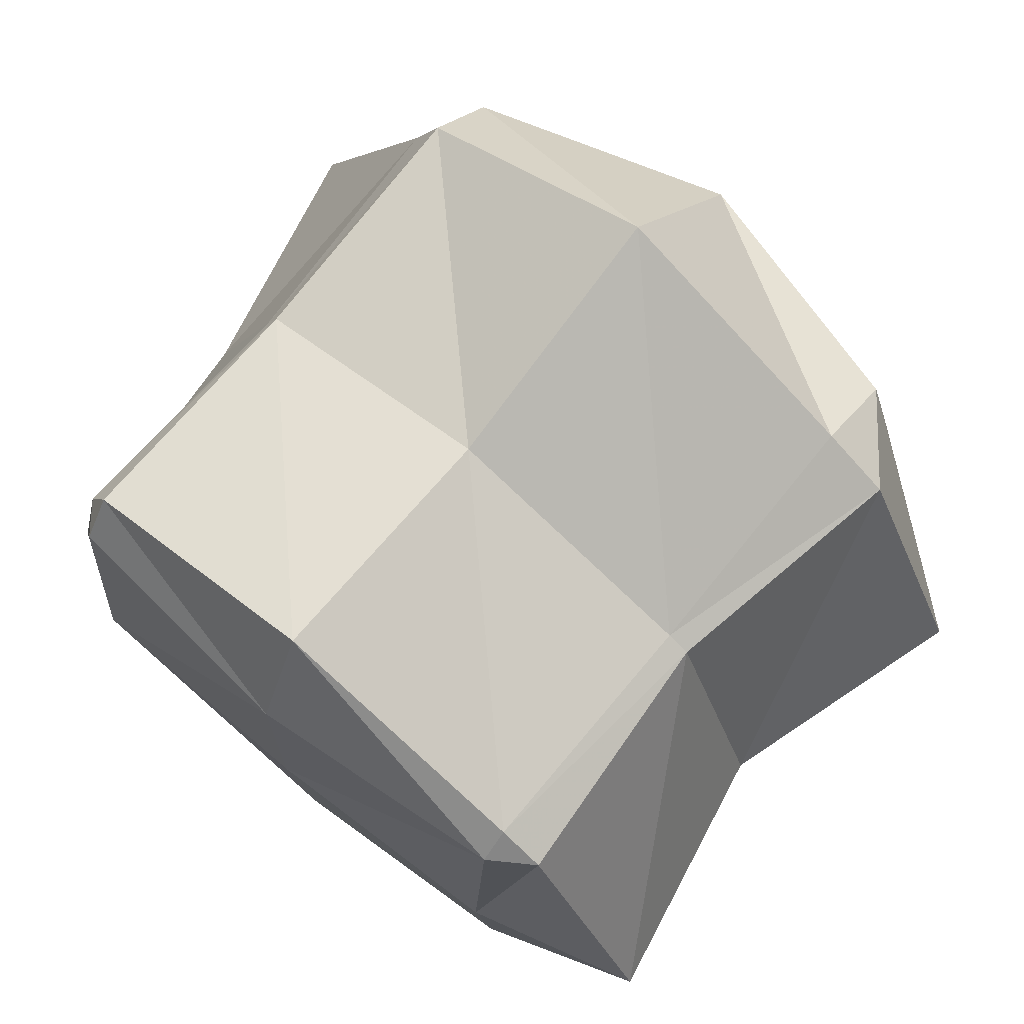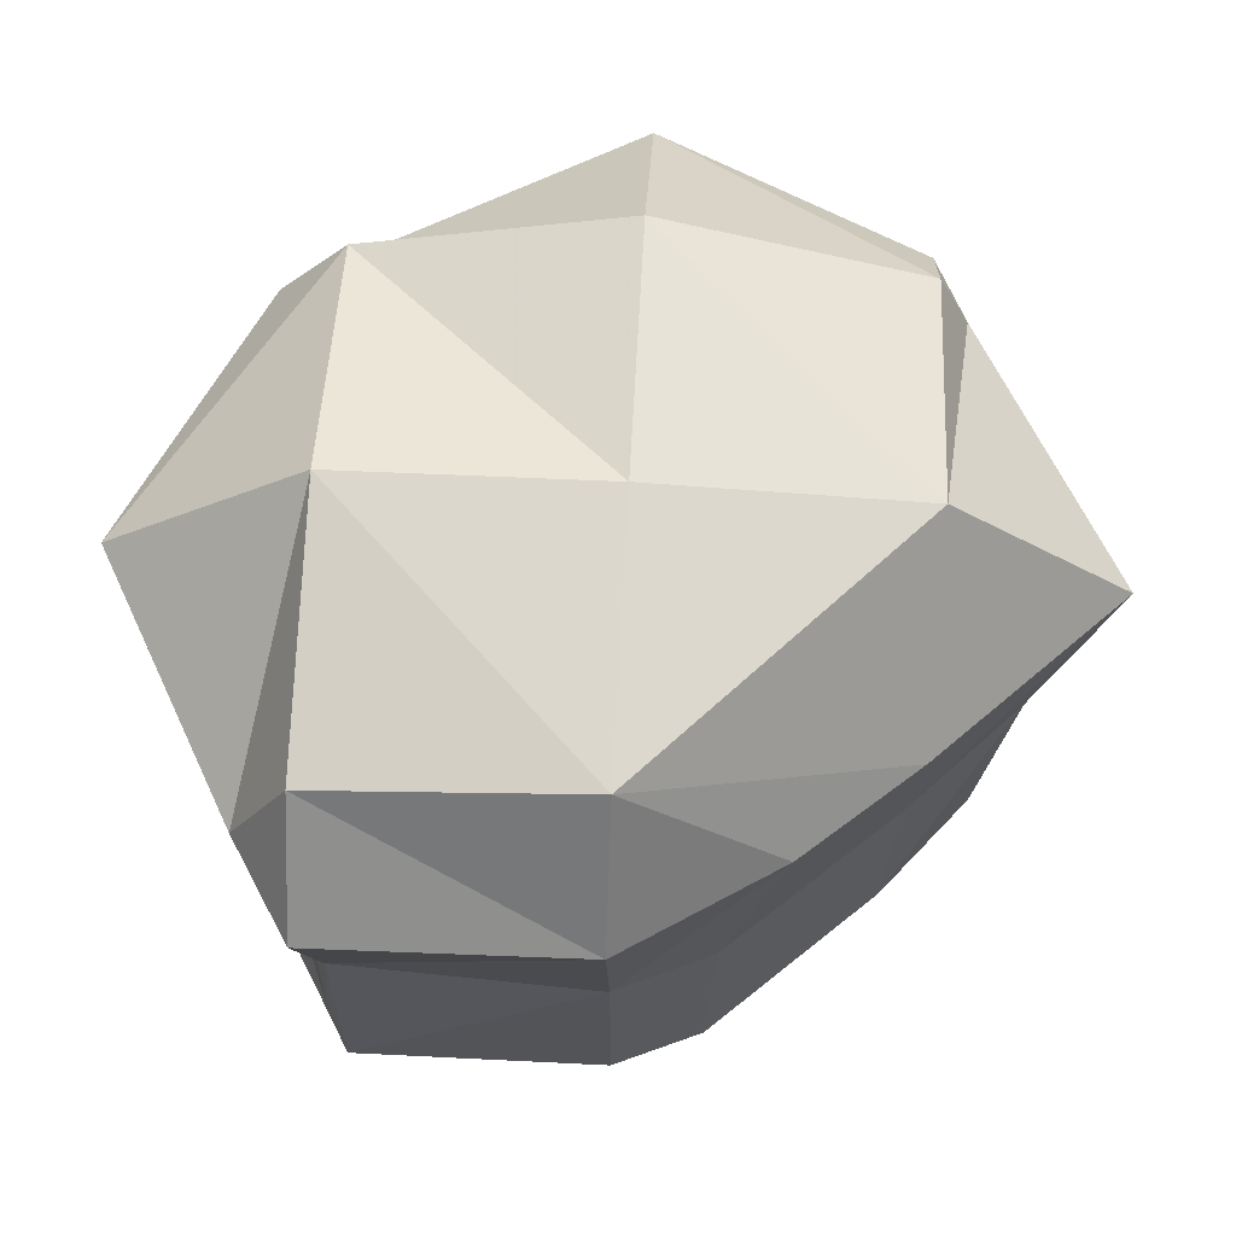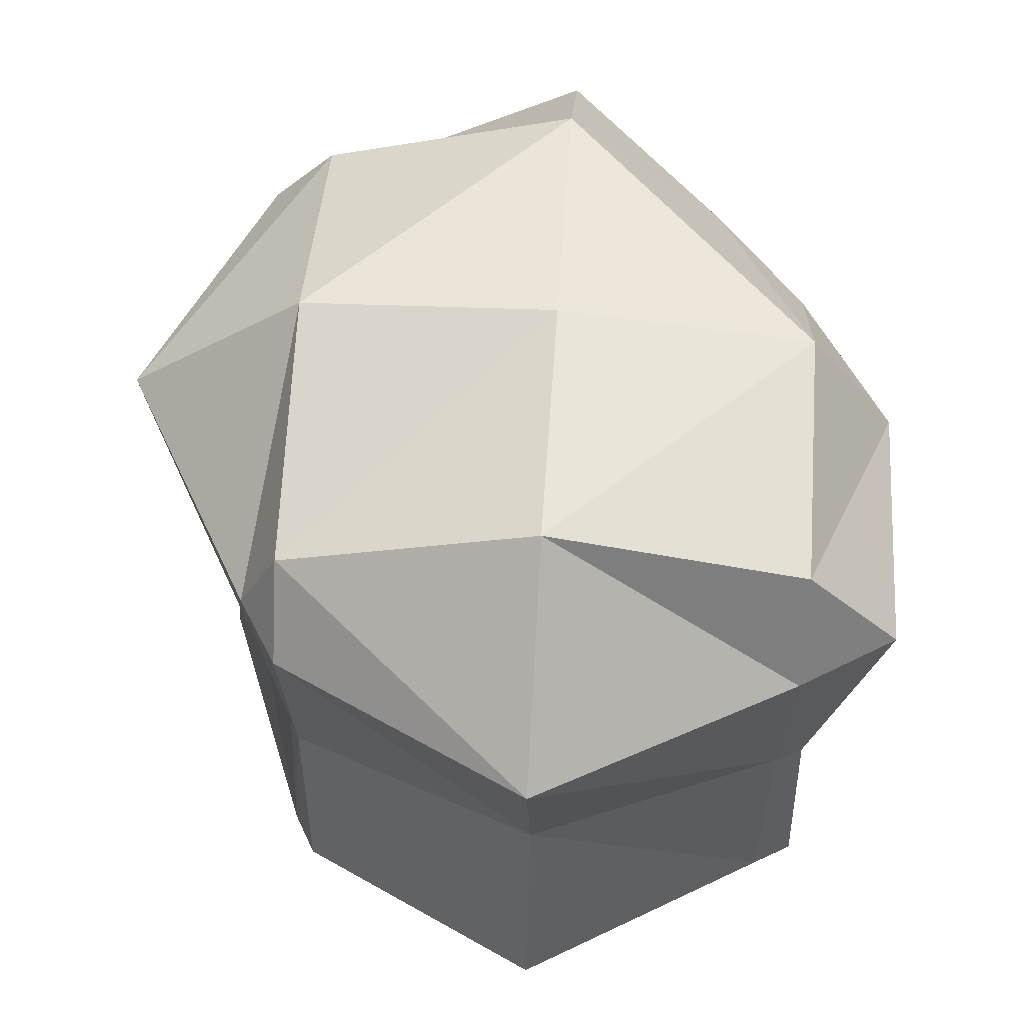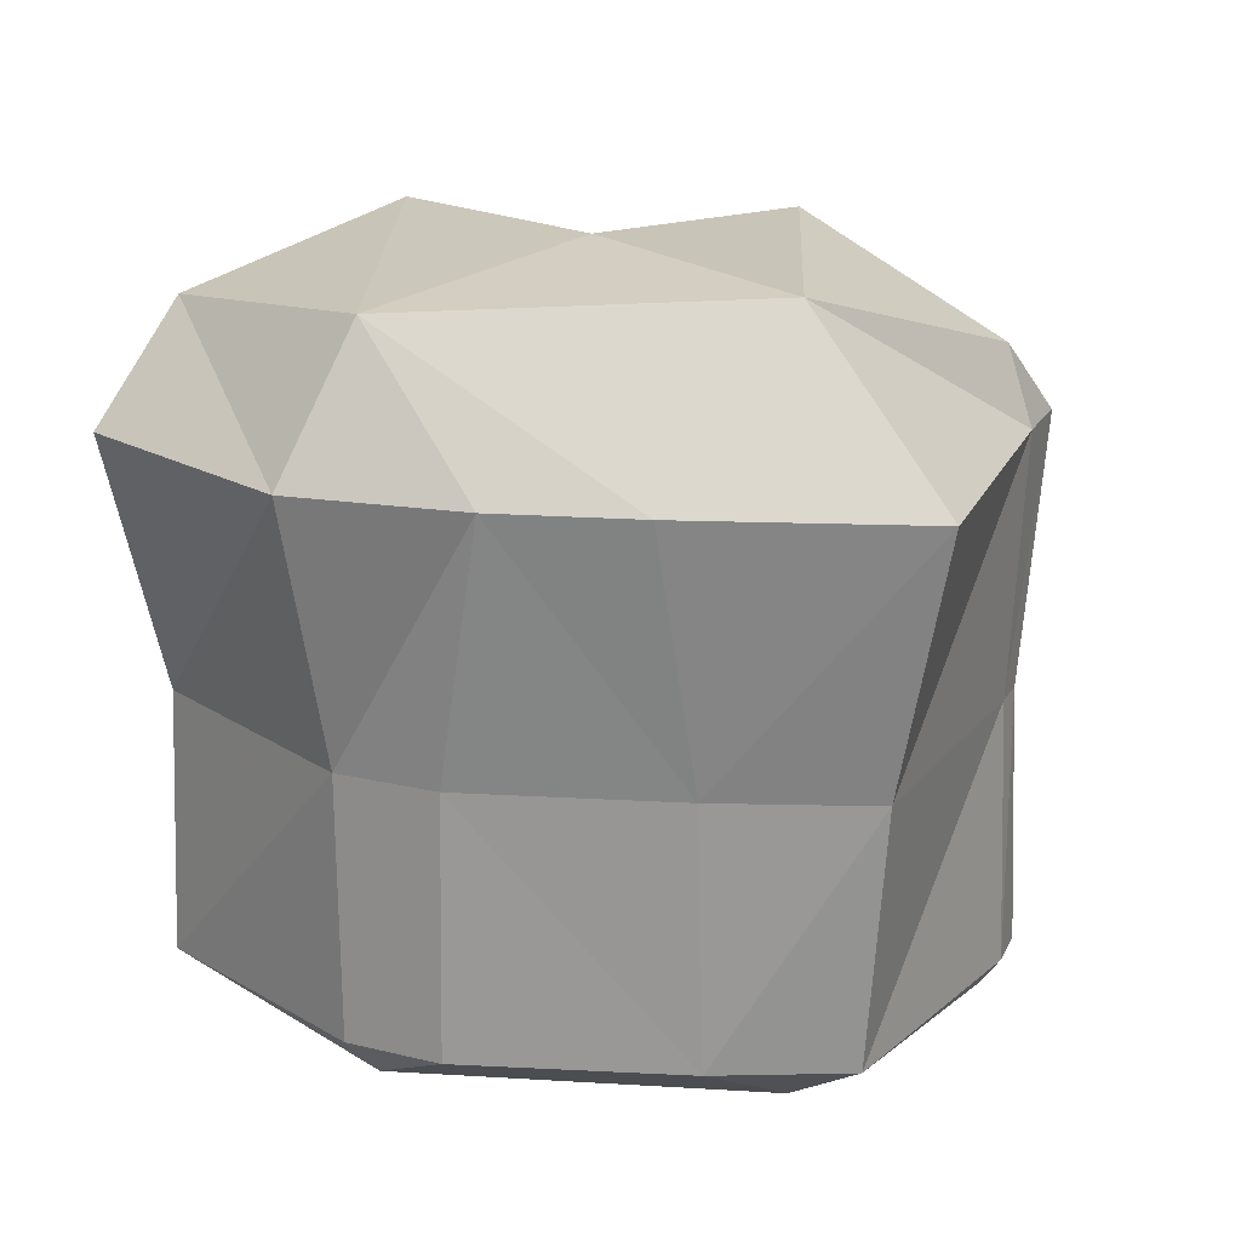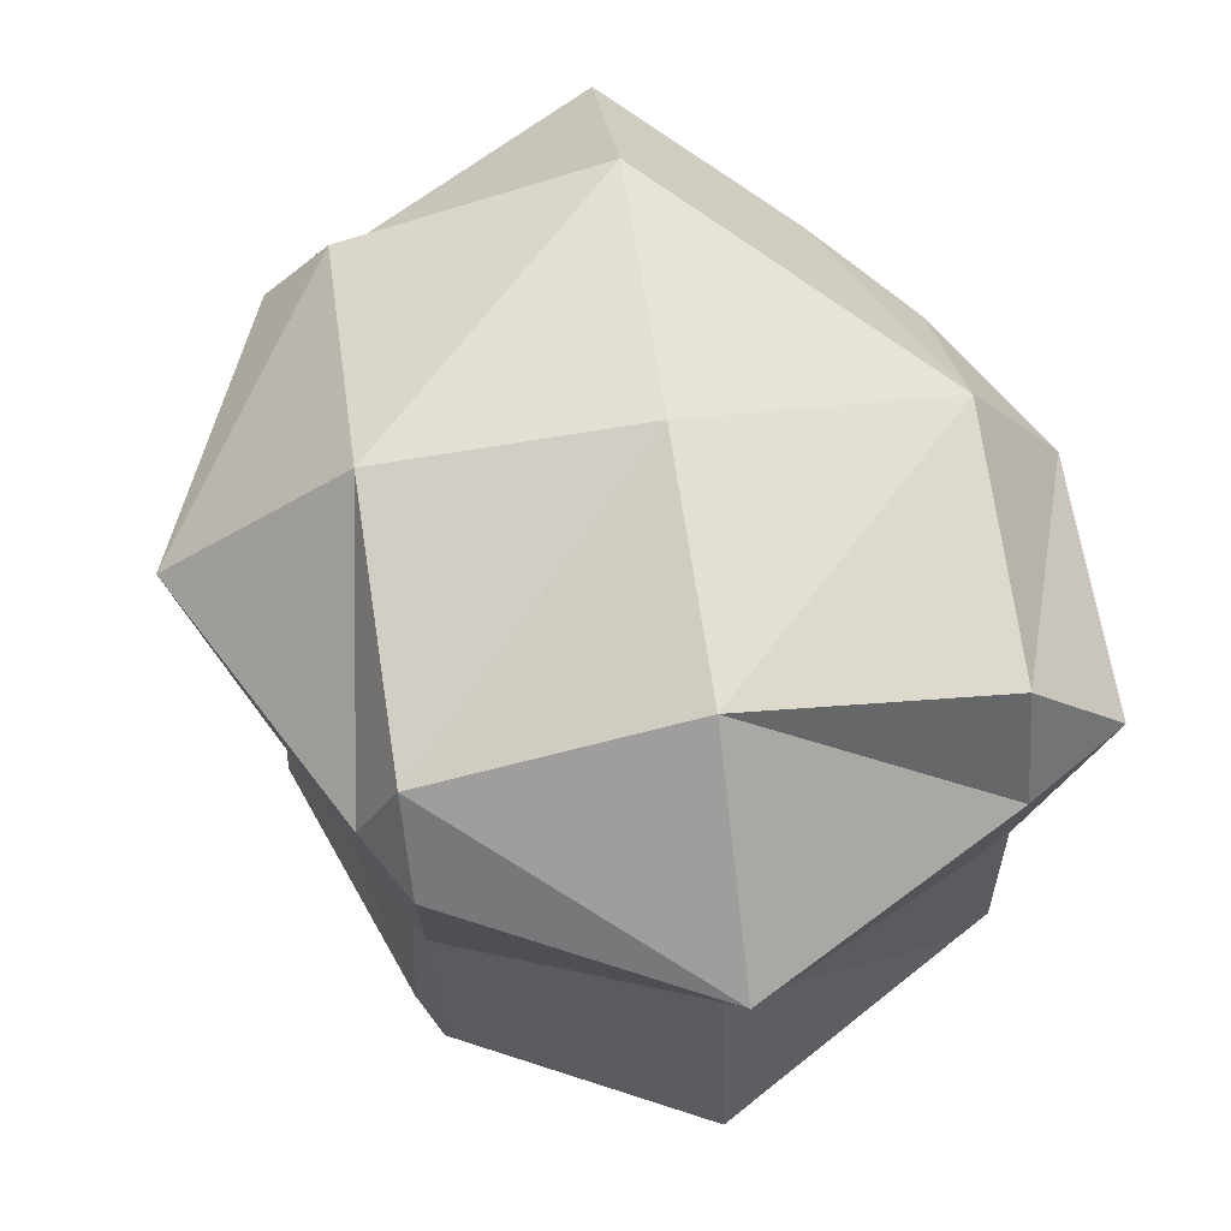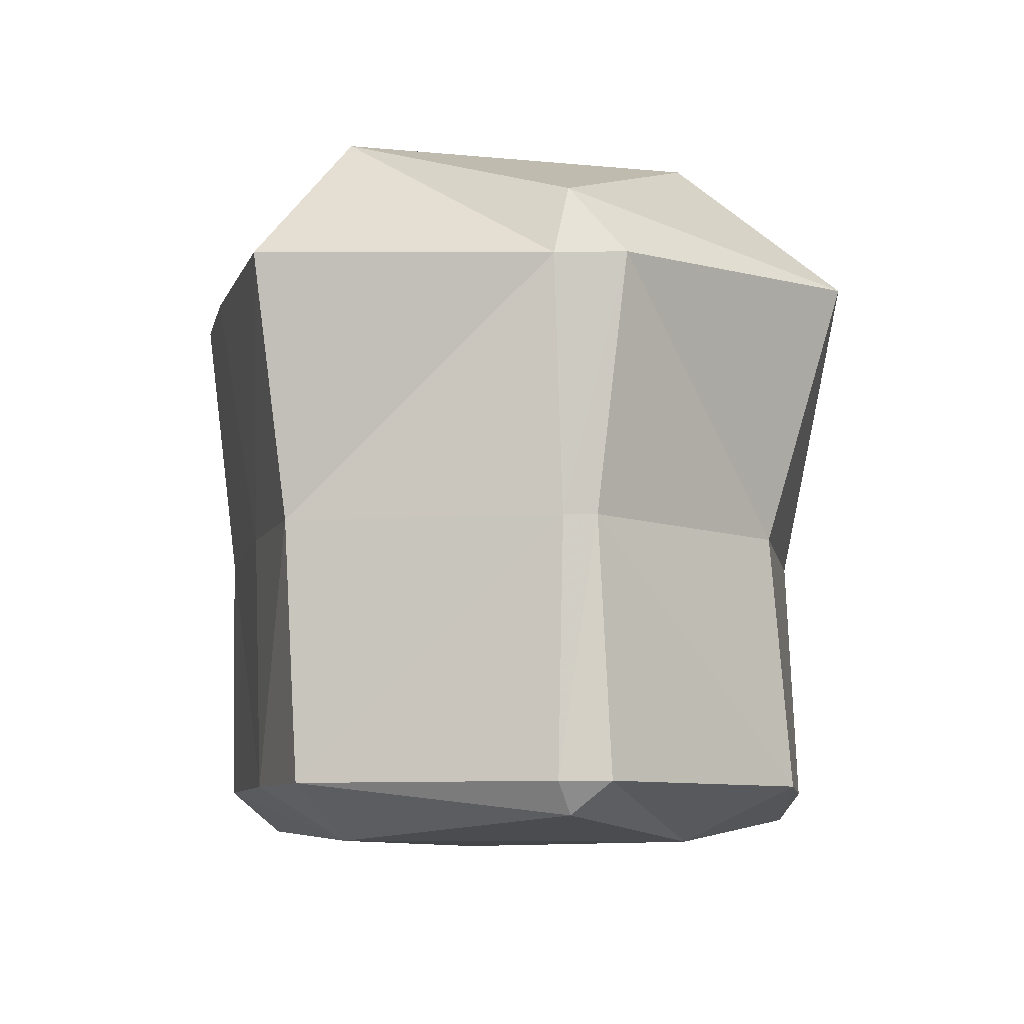
<metadata>
{"format":"obj","ext":"obj","renderer":"f3d","projection":"perspective","resolution":1024,"background":"white","views":[{"elev":72.7,"azim":-140.4,"up":"+Y"},{"elev":66.0,"azim":3.1,"up":"+Z"},{"elev":58.6,"azim":-86.1,"up":"+Z"},{"elev":19.5,"azim":47.6,"up":"+Z"},{"elev":67.2,"azim":-98.5,"up":"+Z"},{"elev":-8.2,"azim":119.0,"up":"+Z"}]}
</metadata>
<code>
v 2.685 -1.172 2.812
v 2.695 -1.19 2.812
v 2.695 -1.172 2.801
v 2.689 -1.172 2.93
v 2.695 -1.185 2.93
v 2.669 -1.172 3.047
v 2.695 -1.215 3.047
v 2.695 -1.172 3.096
v 2.617 -1.055 2.812
v 2.695 -1.055 2.791
v 2.641 -1.055 2.93
v 2.606 -1.055 3.047
v 2.695 -1.055 3.12
v 2.675 -0.9375 2.812
v 2.695 -0.9375 2.799
v 2.685 -0.9375 2.93
v 2.664 -0.9375 3.047
v 2.695 -0.9375 3.085
v 2.695 -0.9265 2.812
v 2.695 -0.9325 2.93
v 2.695 -0.9189 3.047
v 2.812 -1.189 2.812
v 2.812 -1.172 2.793
v 2.812 -1.191 2.93
v 2.812 -1.213 3.047
v 2.812 -1.172 3.109
v 2.812 -1.055 2.785
v 2.812 -1.055 3.122
v 2.812 -0.9375 2.787
v 2.812 -0.9375 3.117
v 2.812 -0.8813 2.812
v 2.812 -0.8916 2.93
v 2.812 -0.8538 3.047
v 2.853 -1.172 2.812
v 2.856 -1.172 2.93
v 2.88 -1.172 3.047
v 2.93 -1.102 2.812
v 2.93 -1.055 2.787
v 2.93 -1.107 2.93
v 2.93 -1.13 3.047
v 2.93 -1.055 3.117
v 2.93 -0.9375 2.798
v 2.93 -0.9375 3.08
v 2.93 -0.9168 2.812
v 2.93 -0.9235 2.93
v 2.93 -0.9081 3.047
v 2.97 -1.055 2.812
v 2.981 -1.055 2.93
v 3.009 -1.055 3.047
v 2.941 -0.9375 2.812
v 2.936 -0.9375 2.93
v 2.944 -0.9375 3.047
f 3 2 1
f 5 4 1
f 5 1 2
f 7 6 4
f 7 4 5
f 8 6 7
f 3 1 9
f 3 9 10
f 11 1 4
f 9 1 11
f 12 4 6
f 11 4 12
f 6 8 13
f 6 13 12
f 10 9 14
f 10 14 15
f 16 9 11
f 14 9 16
f 17 11 12
f 16 11 17
f 12 13 18
f 12 18 17
f 19 15 14
f 19 14 16
f 19 16 20
f 20 16 17
f 20 17 21
f 21 17 18
f 23 22 2
f 23 2 3
f 2 24 5
f 22 24 2
f 5 25 7
f 24 25 5
f 8 7 25
f 8 25 26
f 10 23 3
f 10 27 23
f 26 13 8
f 28 13 26
f 15 27 10
f 15 29 27
f 28 18 13
f 30 18 28
f 31 29 15
f 31 15 19
f 32 19 20
f 32 31 19
f 33 20 21
f 33 32 20
f 21 18 30
f 21 30 33
f 23 34 22
f 35 24 22
f 35 22 34
f 36 25 24
f 36 24 35
f 36 26 25
f 38 37 34
f 23 38 34
f 27 38 23
f 34 37 35
f 35 37 39
f 35 39 36
f 36 39 40
f 26 36 40
f 41 26 40
f 28 26 41
f 29 38 27
f 29 42 38
f 41 30 28
f 43 30 41
f 44 42 29
f 44 29 31
f 45 31 32
f 45 44 31
f 46 32 33
f 46 45 32
f 33 30 43
f 33 43 46
f 38 47 37
f 48 39 37
f 48 37 47
f 49 40 39
f 49 39 48
f 49 41 40
f 42 50 47
f 42 47 38
f 47 51 48
f 47 50 51
f 48 52 49
f 48 51 52
f 52 43 41
f 52 41 49
f 44 50 42
f 50 44 45
f 50 45 51
f 51 45 46
f 51 46 52
f 52 46 43

</code>
